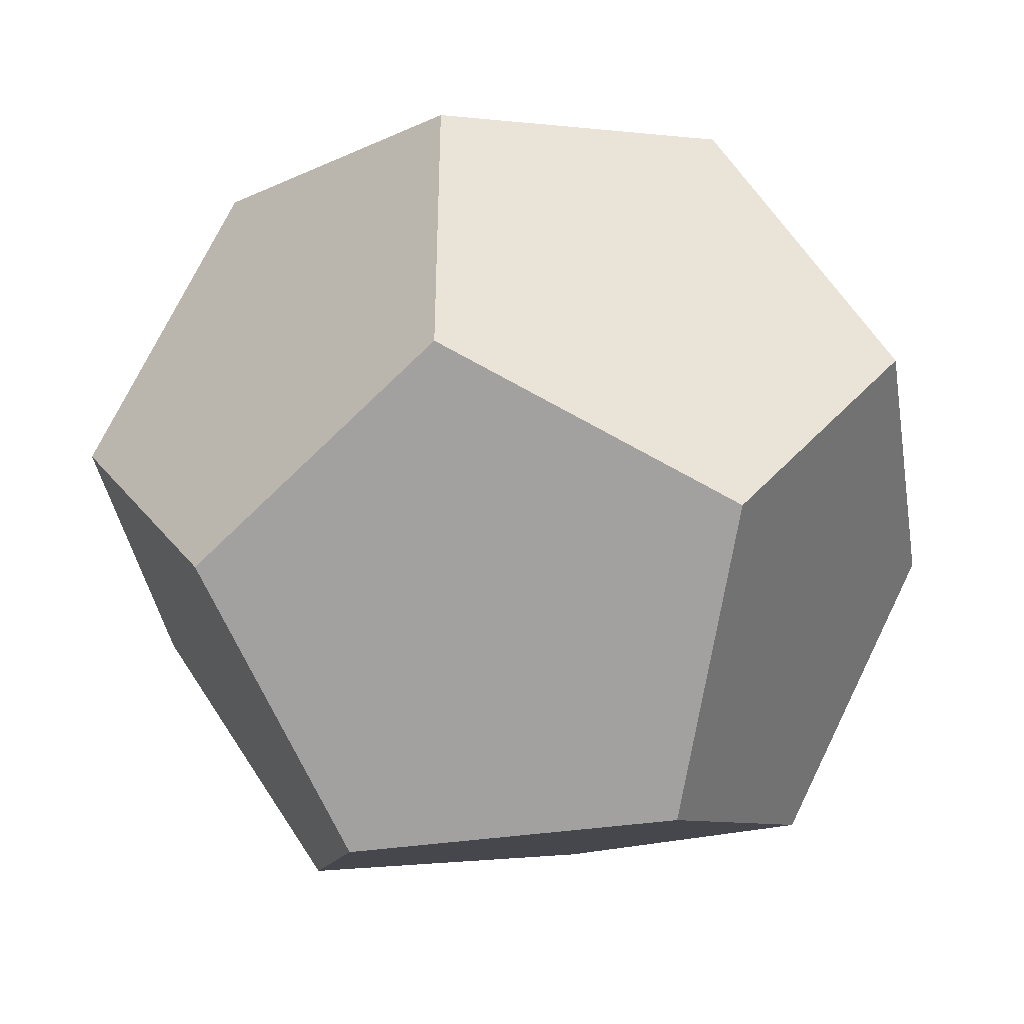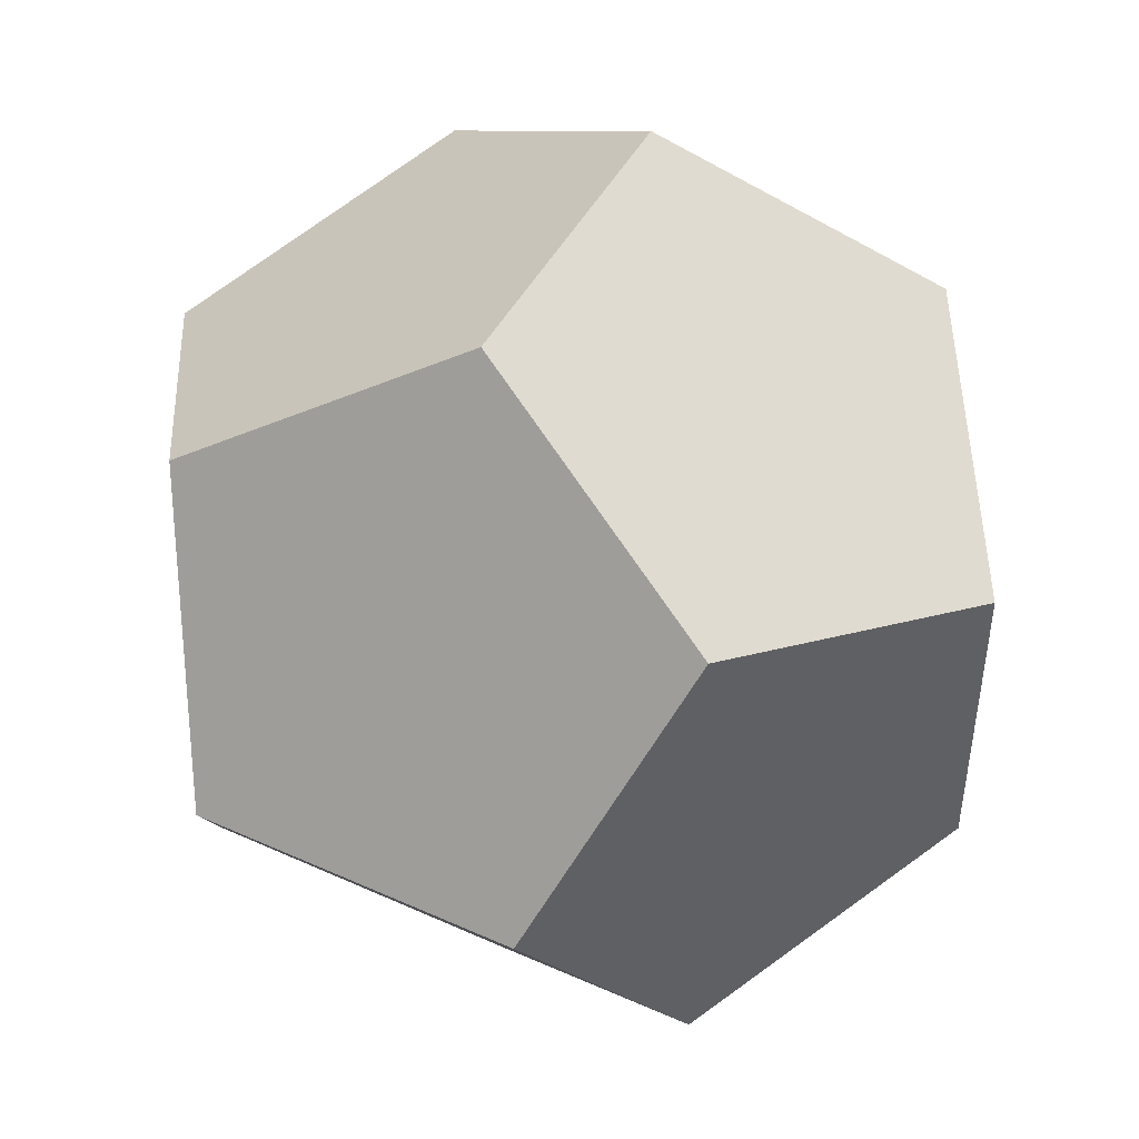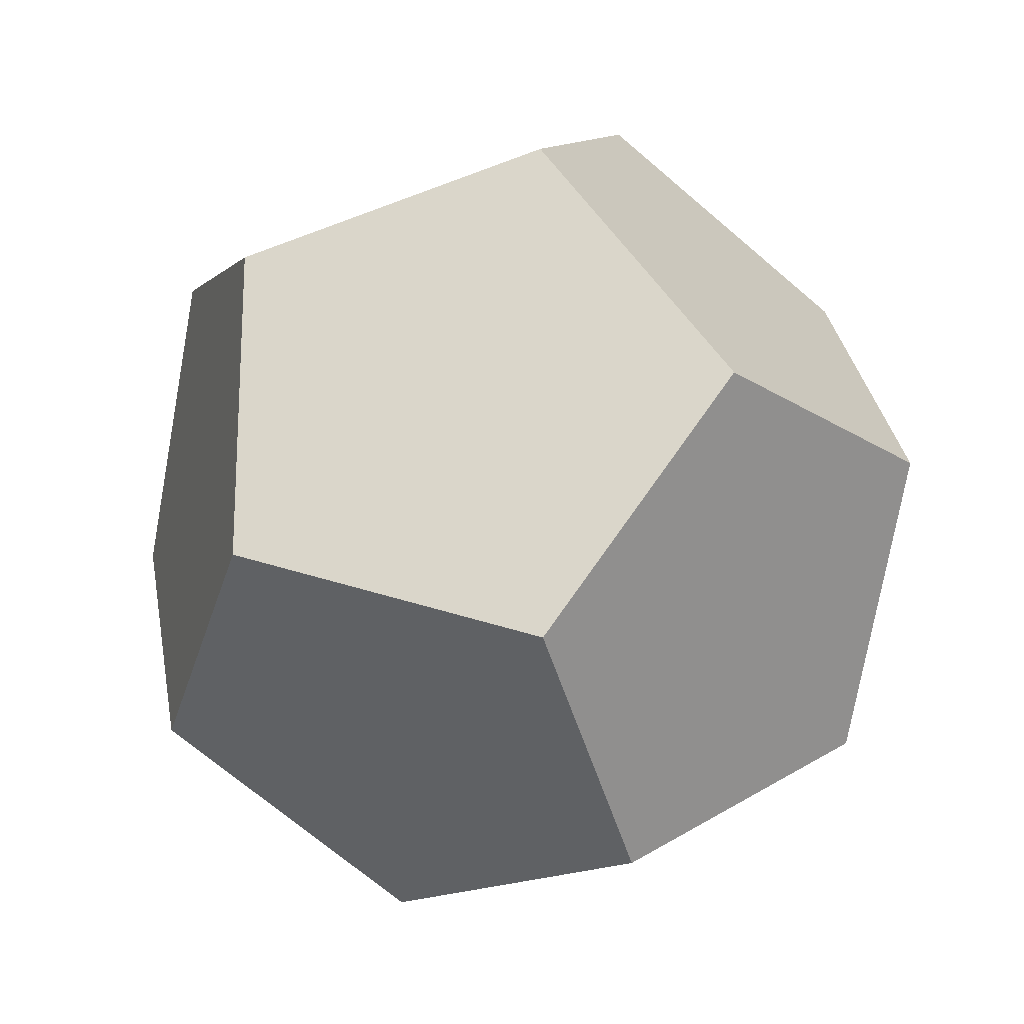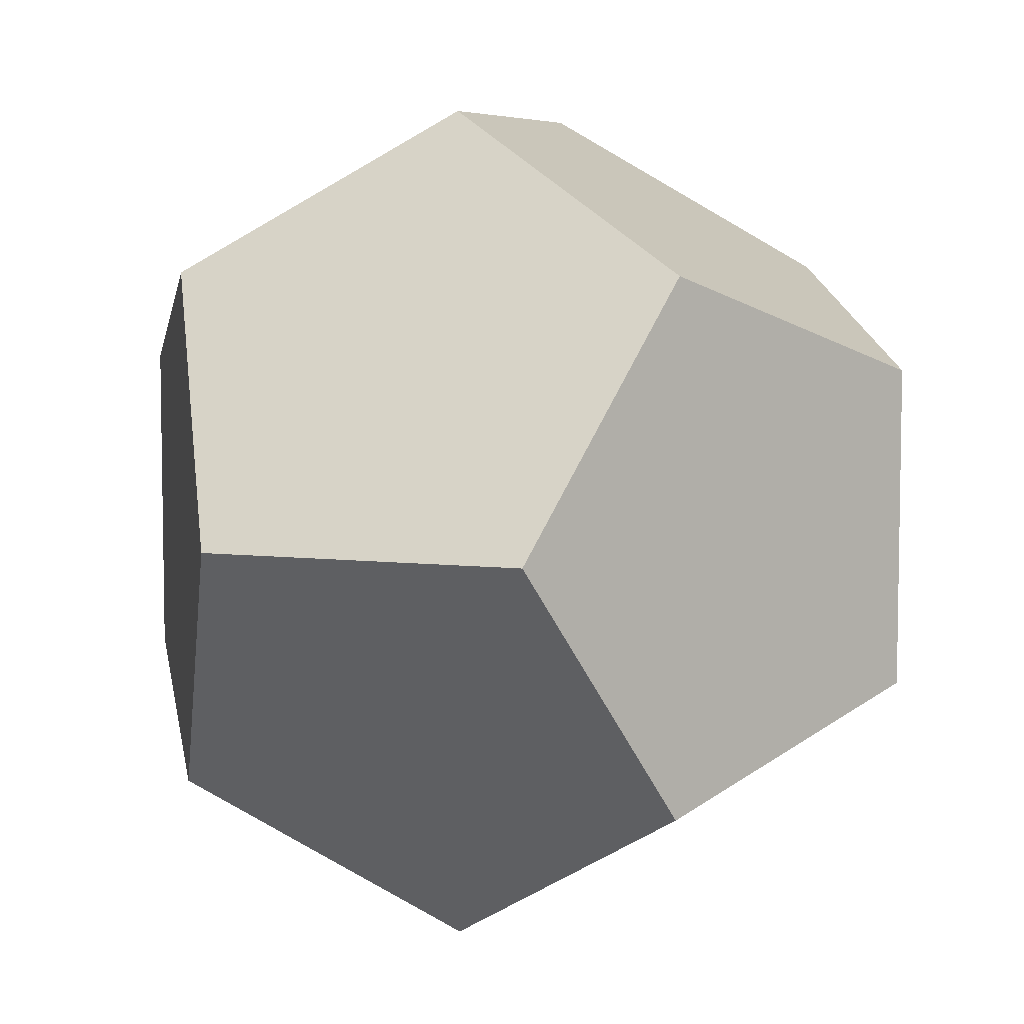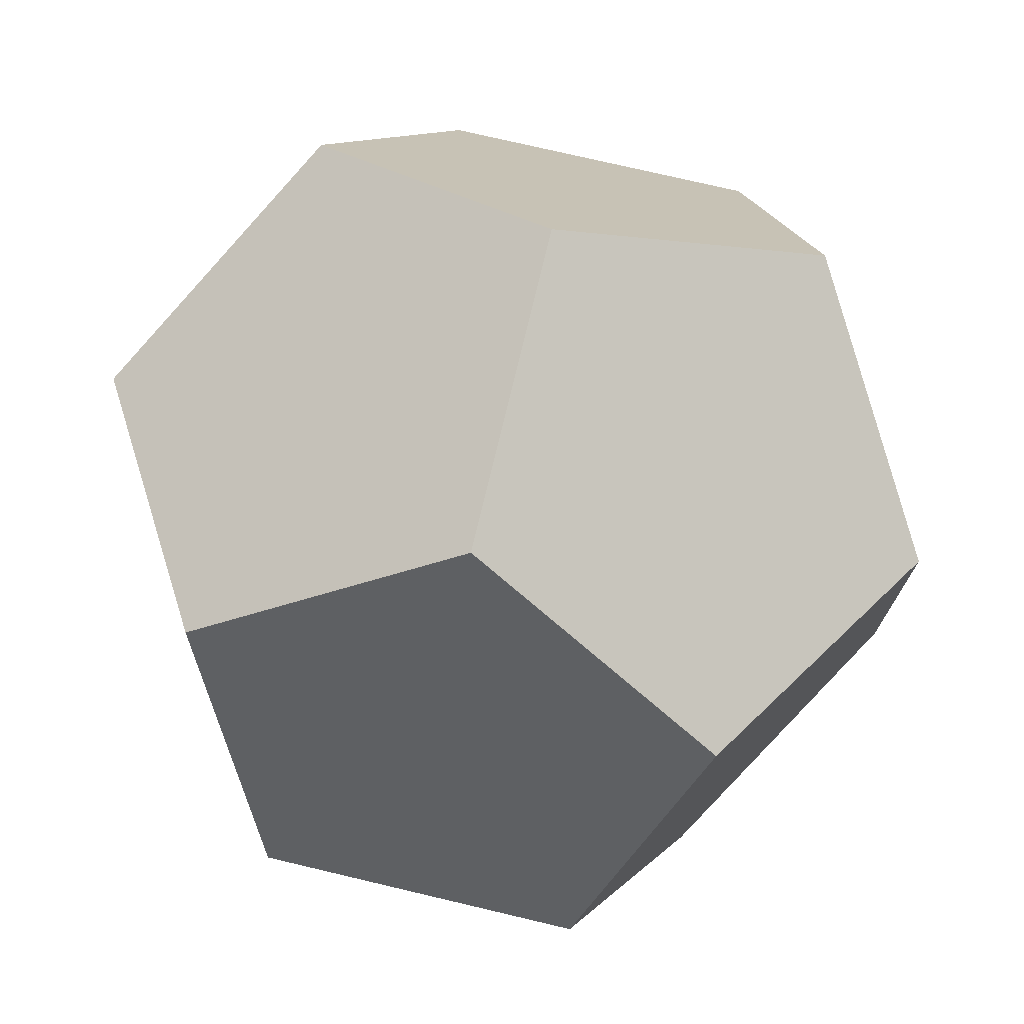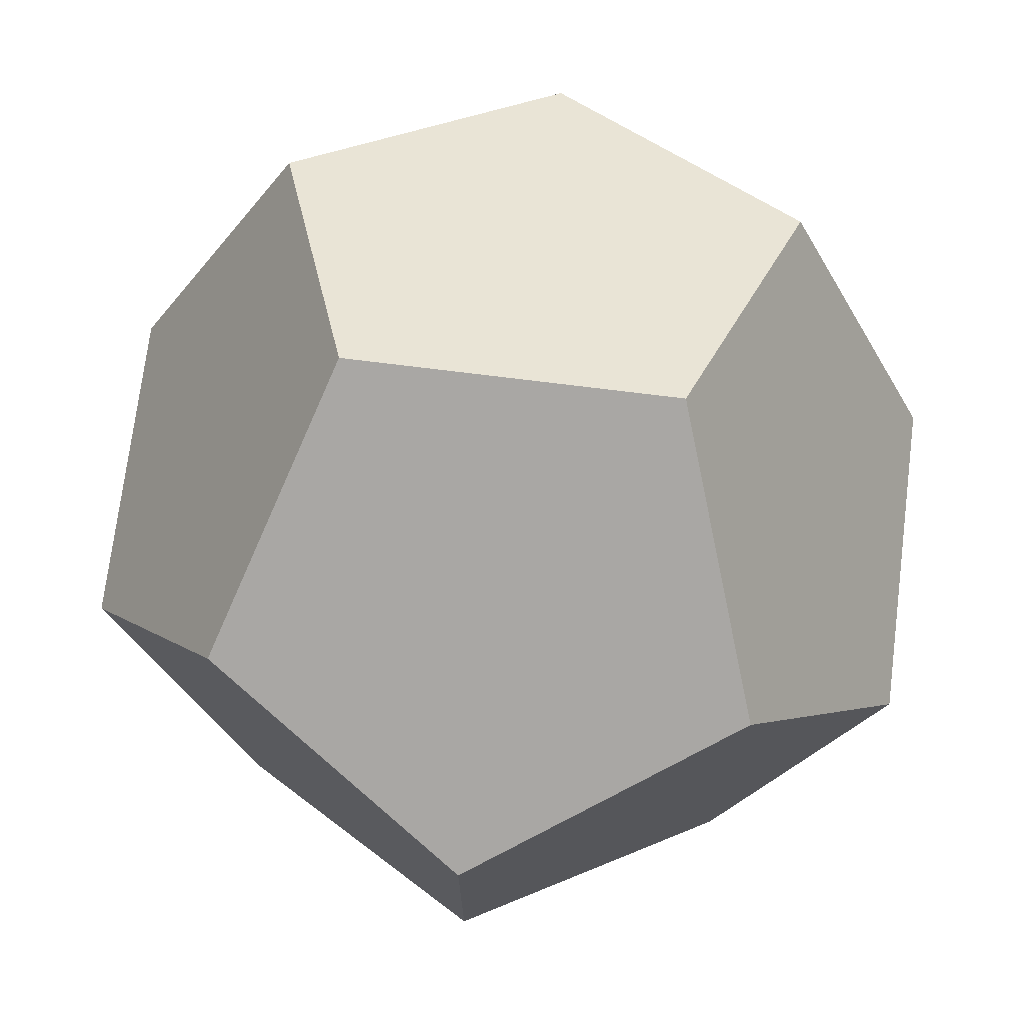
<metadata>
{"format":"obj","ext":"obj","renderer":"f3d","projection":"perspective","resolution":1024,"background":"white","views":[{"elev":-41.8,"azim":68.0,"up":"+Z"},{"elev":46.8,"azim":-4.7,"up":"+Z"},{"elev":44.8,"azim":-70.1,"up":"+Y"},{"elev":6.5,"azim":-12.0,"up":"+Z"},{"elev":74.3,"azim":-18.4,"up":"+Z"},{"elev":73.0,"azim":-114.6,"up":"+Z"}]}
</metadata>
<code>
o ICO球_ICO球.001
v 9.472 -5.854 -4.253
v 9.472 2.236 -6.882
v 9.472 7.236 -0
v 9.472 2.236 6.882
v 9.472 -5.854 4.253
v 2.236 -9.472 -6.882
v 2.236 3.618 -11.13
v 2.236 11.71 -1e-06
v 2.236 3.618 11.13
v 2.236 -9.472 6.882
v -2.236 -3.618 -11.13
v -2.236 9.472 -6.882
v -2.236 9.472 6.882
v -2.236 -3.618 11.13
v -2.236 -11.71 1e-06
v -9.472 -2.236 -6.882
v -9.472 5.854 -4.253
v -9.472 5.854 4.253
v -9.472 -7.236 0
v -9.472 -2.236 6.882
f 2 4 5
f 6 11 7
f 7 12 8
f 8 13 9
f 9 14 10
f 10 15 6
f 11 17 12
f 12 18 13
f 19 11 15
f 18 20 14
f 16 20 18
f 14 20 19
f 5 1 2
f 2 3 4
f 7 2 1
f 1 6 7
f 8 3 2
f 2 7 8
f 9 4 3
f 3 8 9
f 10 5 4
f 4 9 10
f 6 1 5
f 5 10 6
f 12 7 11
f 11 16 17
f 13 8 12
f 12 17 18
f 16 11 19
f 11 6 15
f 14 9 13
f 13 18 14
f 18 17 16
f 16 19 20
f 19 15 10
f 10 14 19

</code>
